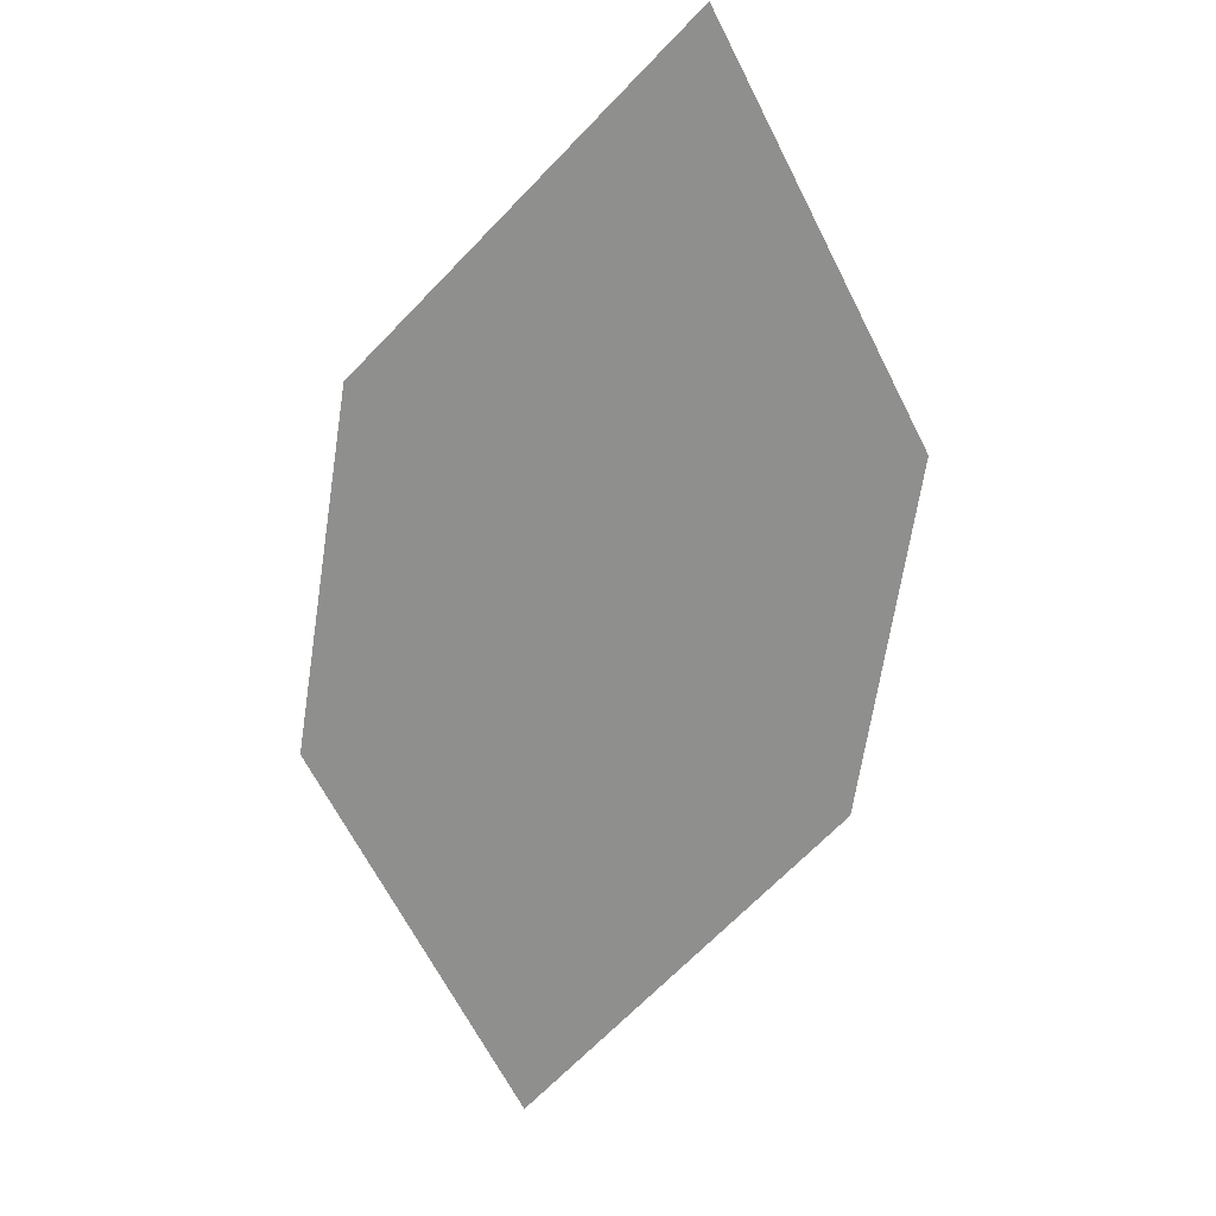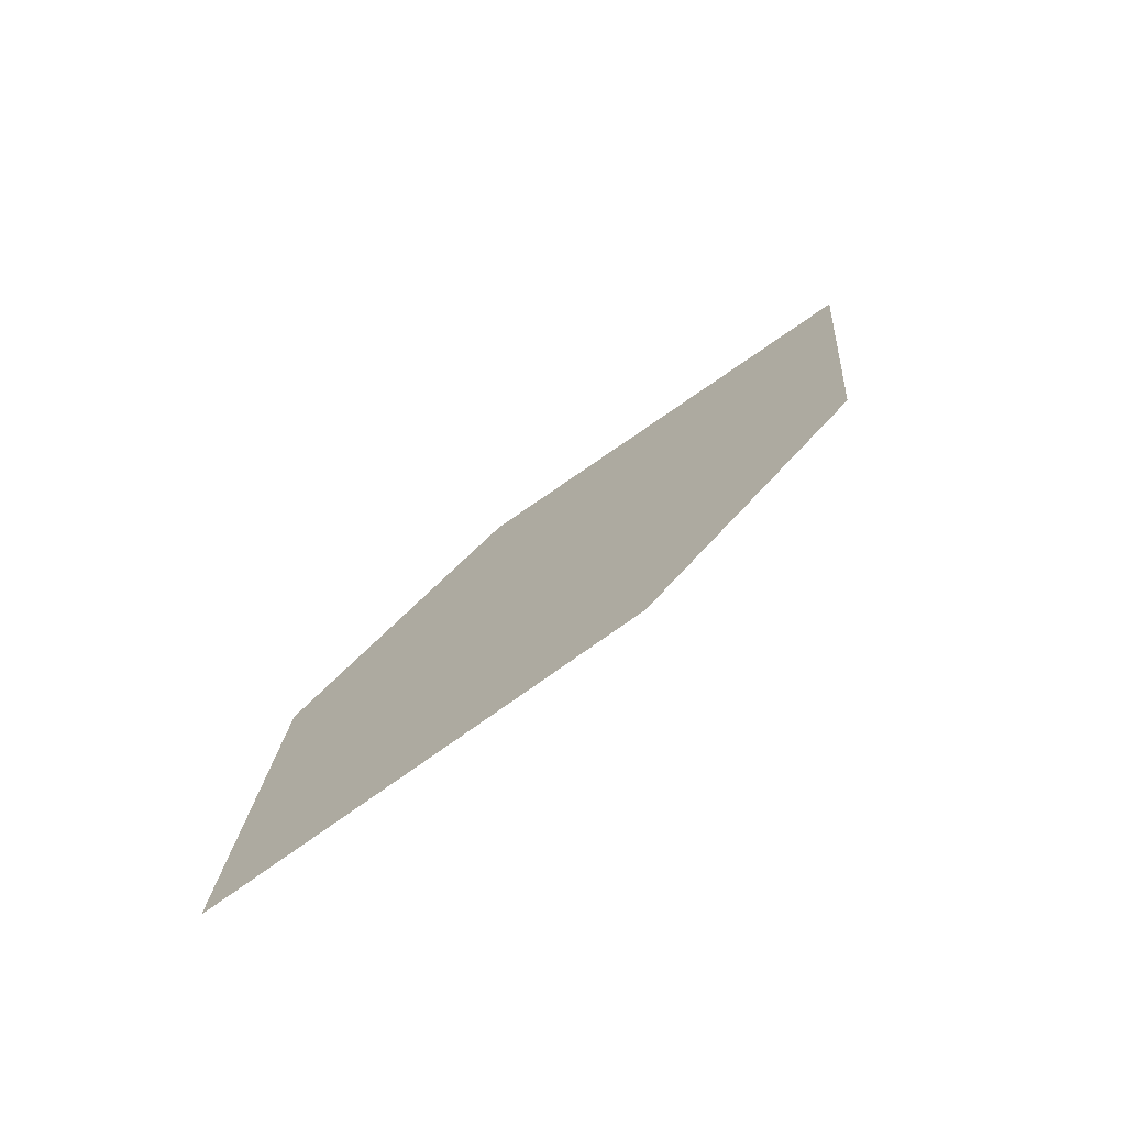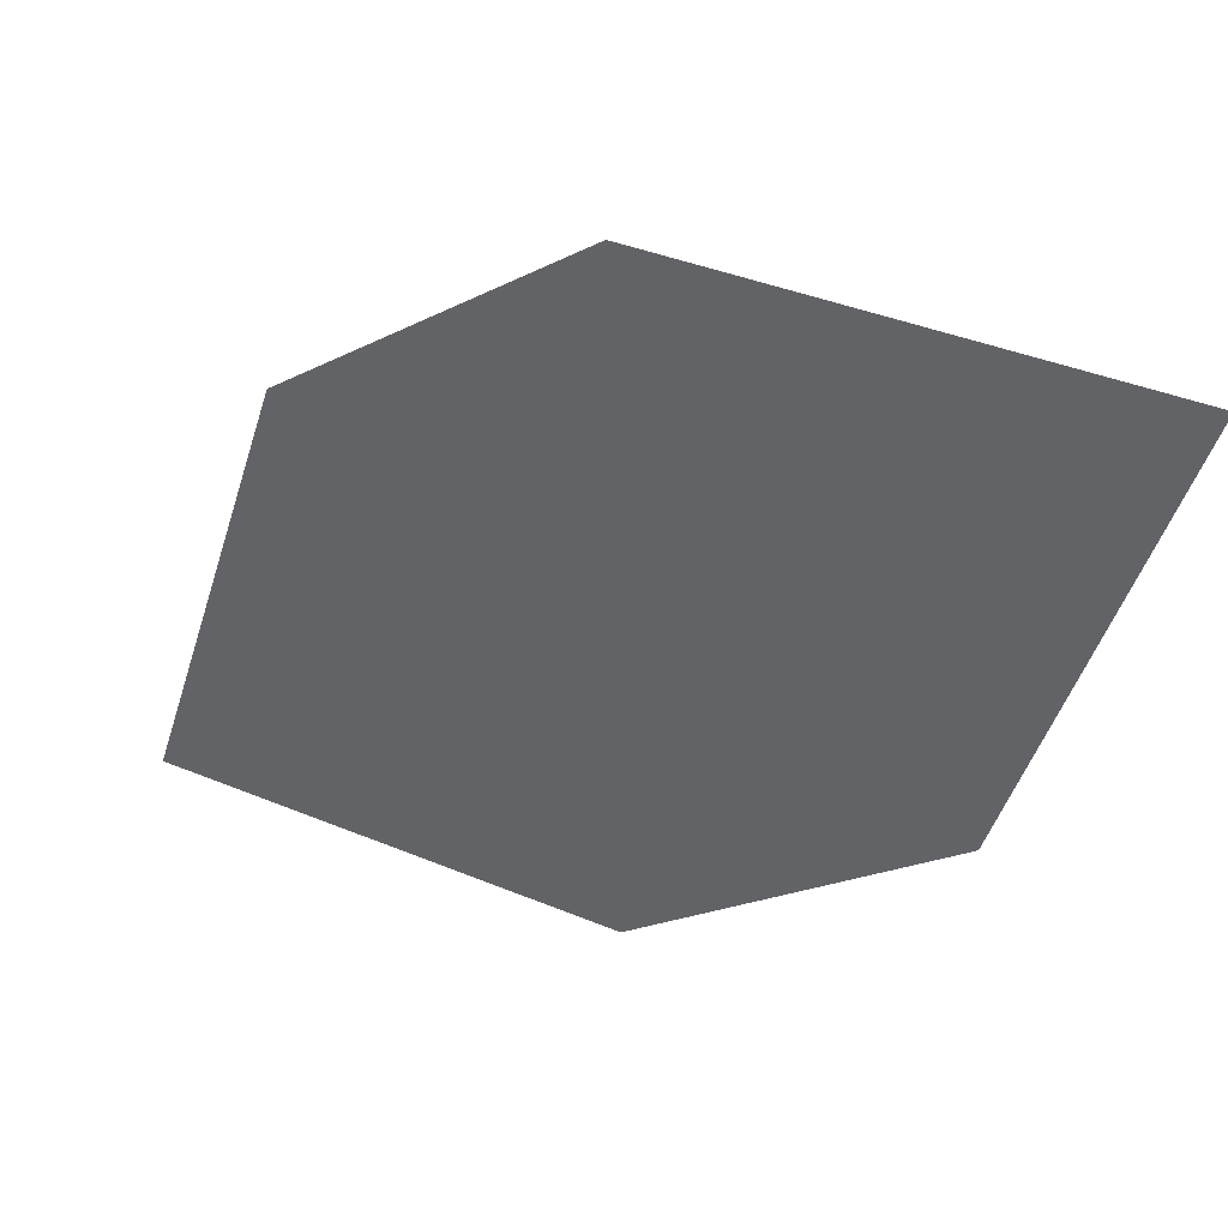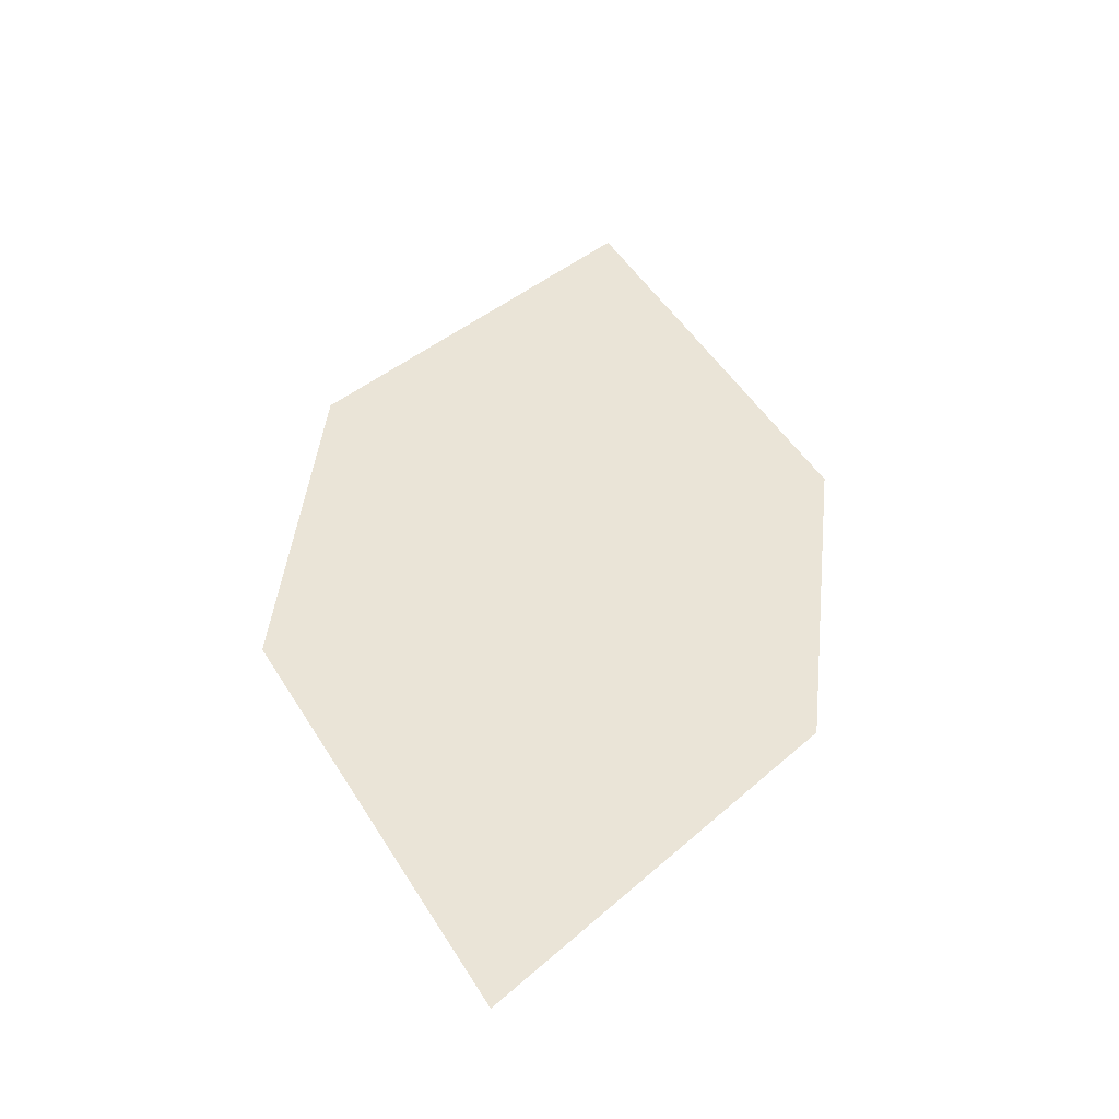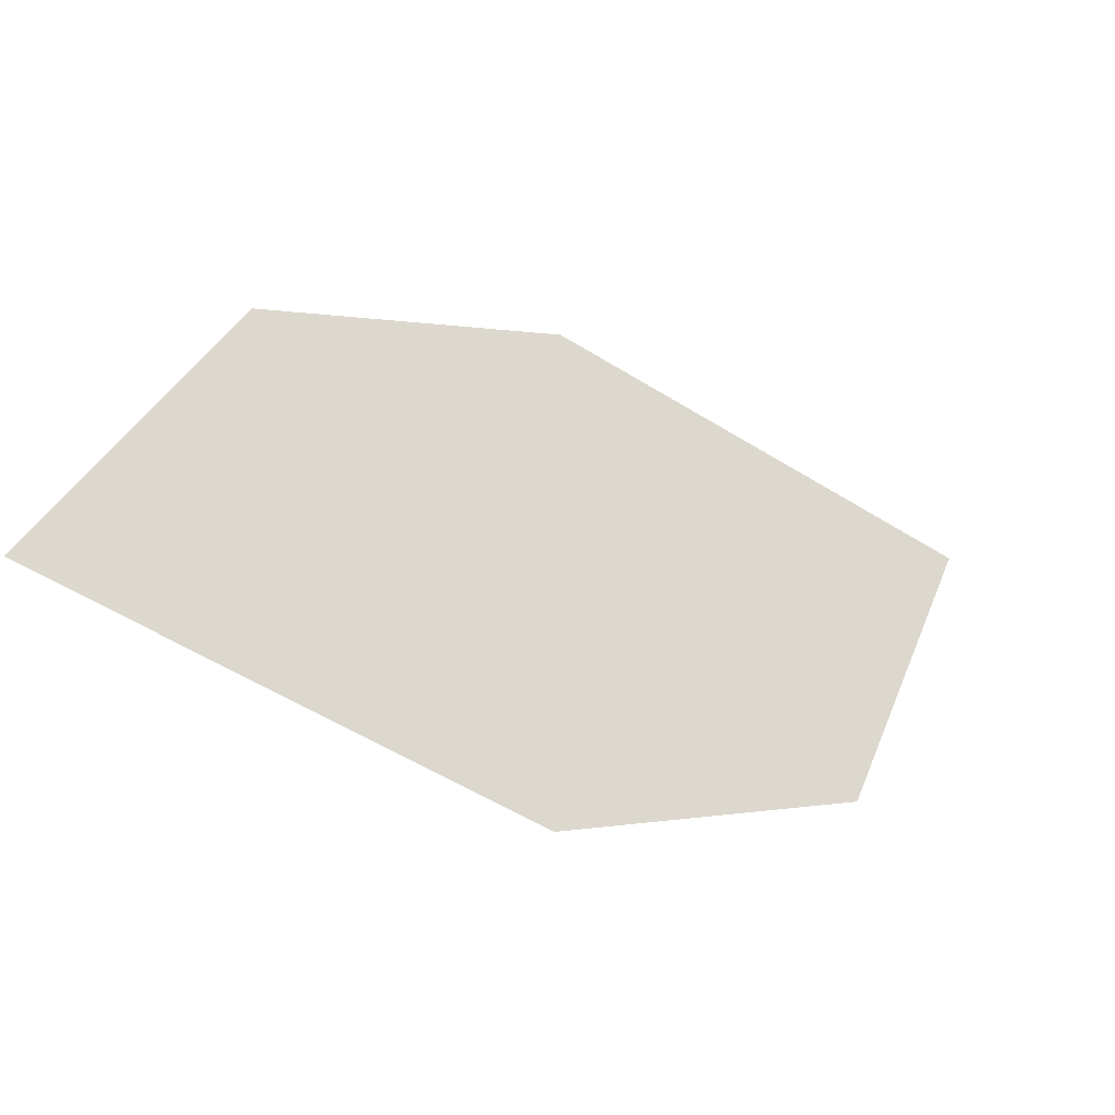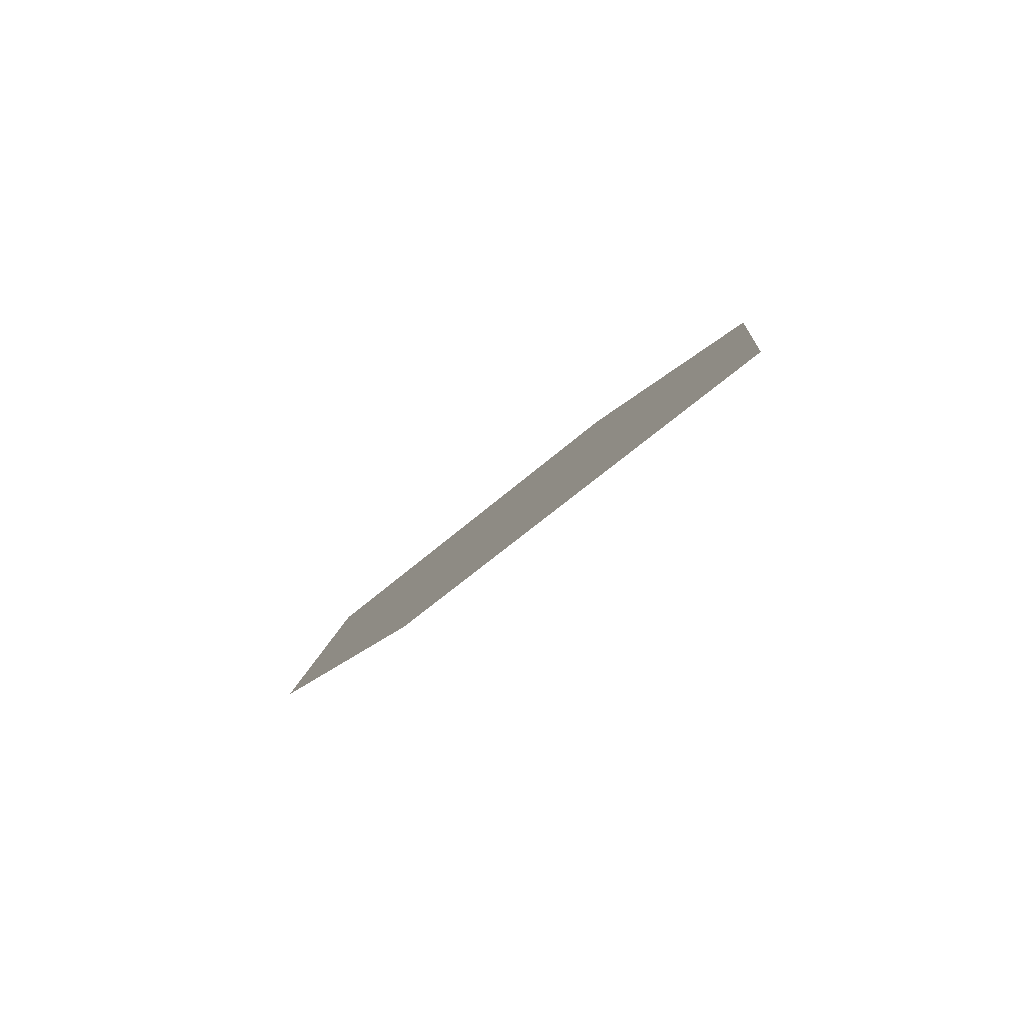
<metadata>
{"format":"obj","ext":"obj","renderer":"f3d","projection":"perspective","resolution":1024,"background":"white","views":[{"elev":63.1,"azim":179.1,"up":"+Y"},{"elev":-28.2,"azim":-135.7,"up":"+Y"},{"elev":-77.4,"azim":-50.4,"up":"+Z"},{"elev":-9.4,"azim":174.6,"up":"+Y"},{"elev":56.1,"azim":-109.6,"up":"+Z"},{"elev":41.4,"azim":-51.9,"up":"+Y"}]}
</metadata>
<code>
o leaves.237
v 0.04732 0.1216 2.206
v 0.02775 0.2164 2.282
v 0.06921 0.1574 2.234
v 0.01239 0.149 2.229
v 0.005867 0.1806 2.254
v 0.06268 0.189 2.259
f 1 2 5 4
f 1 3 6 2

</code>
